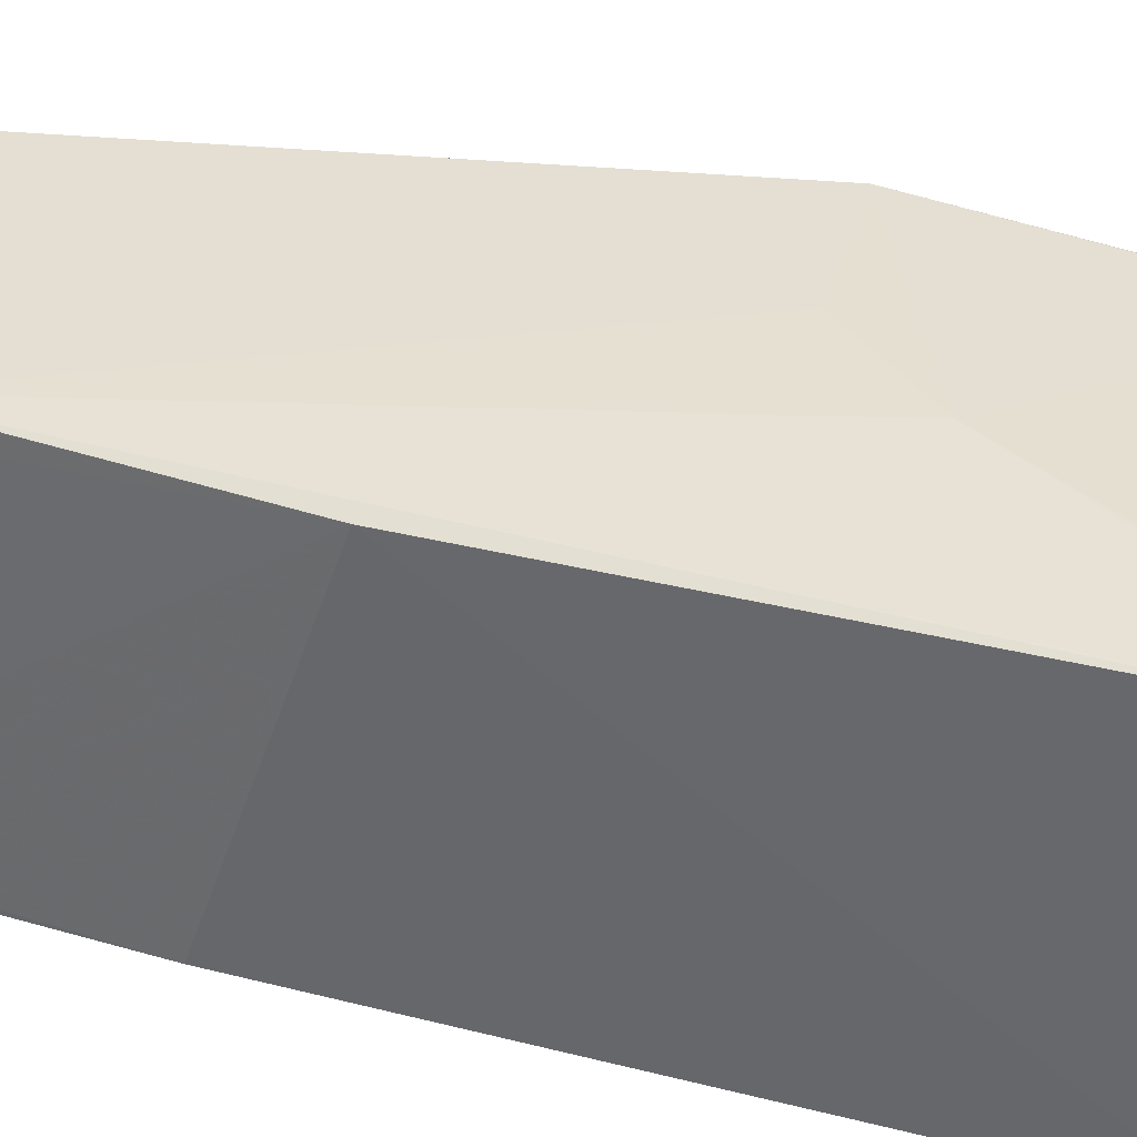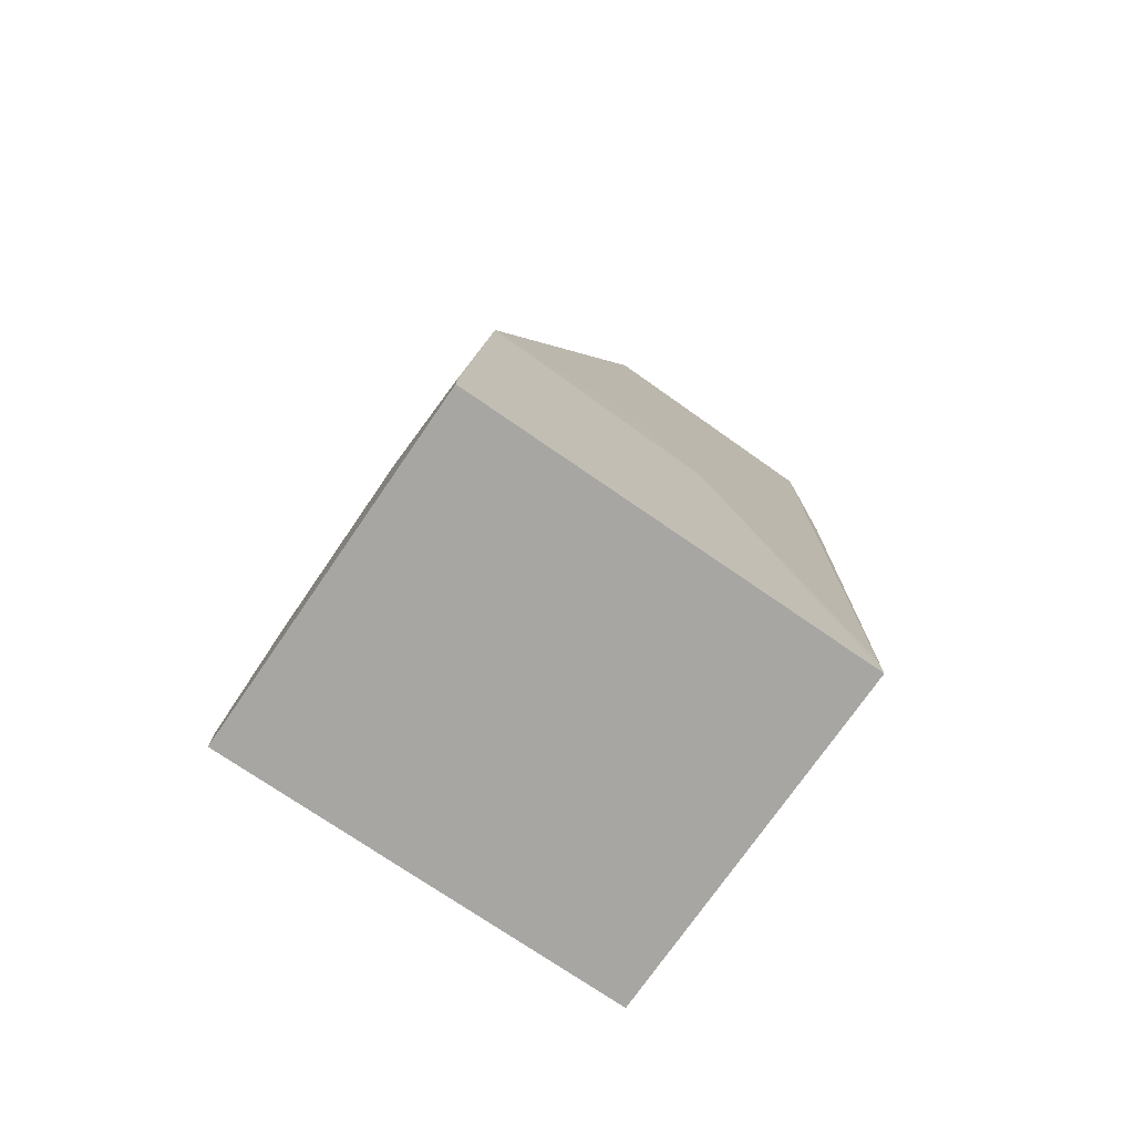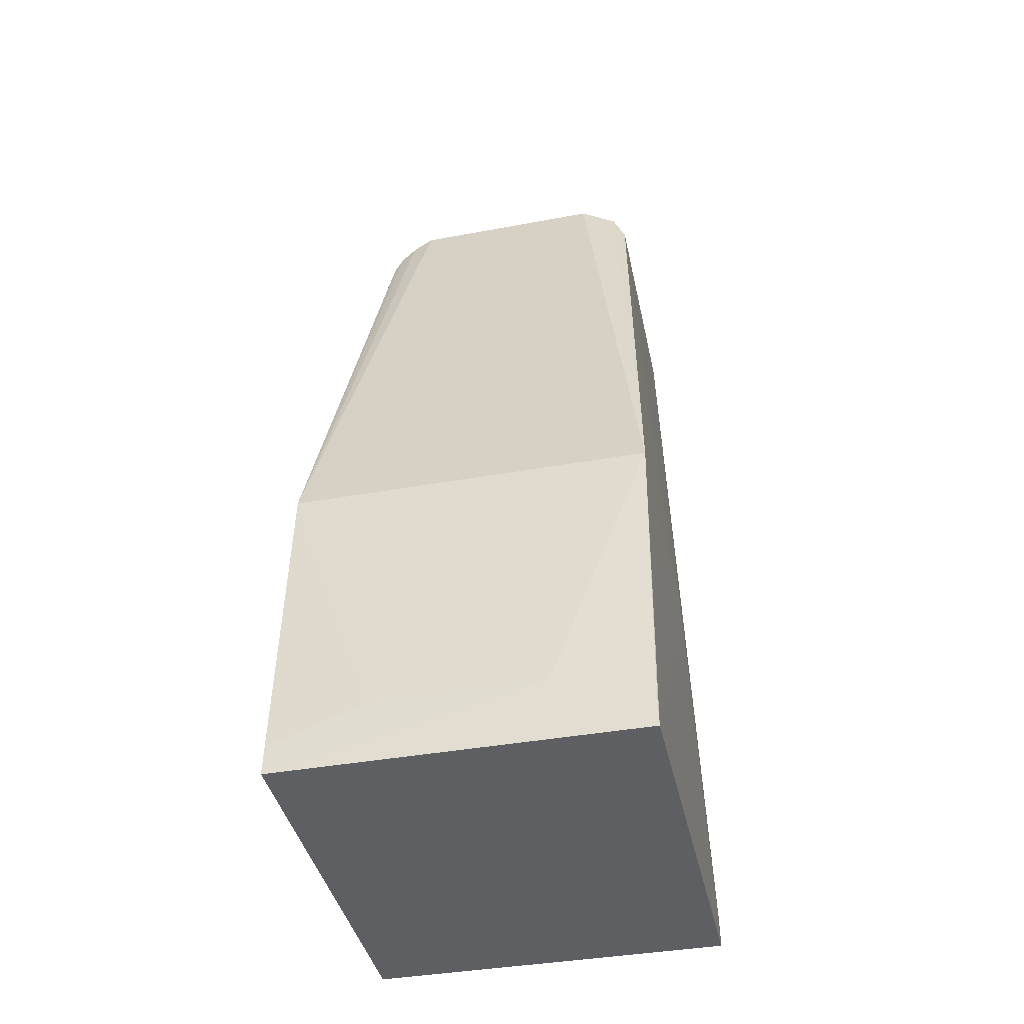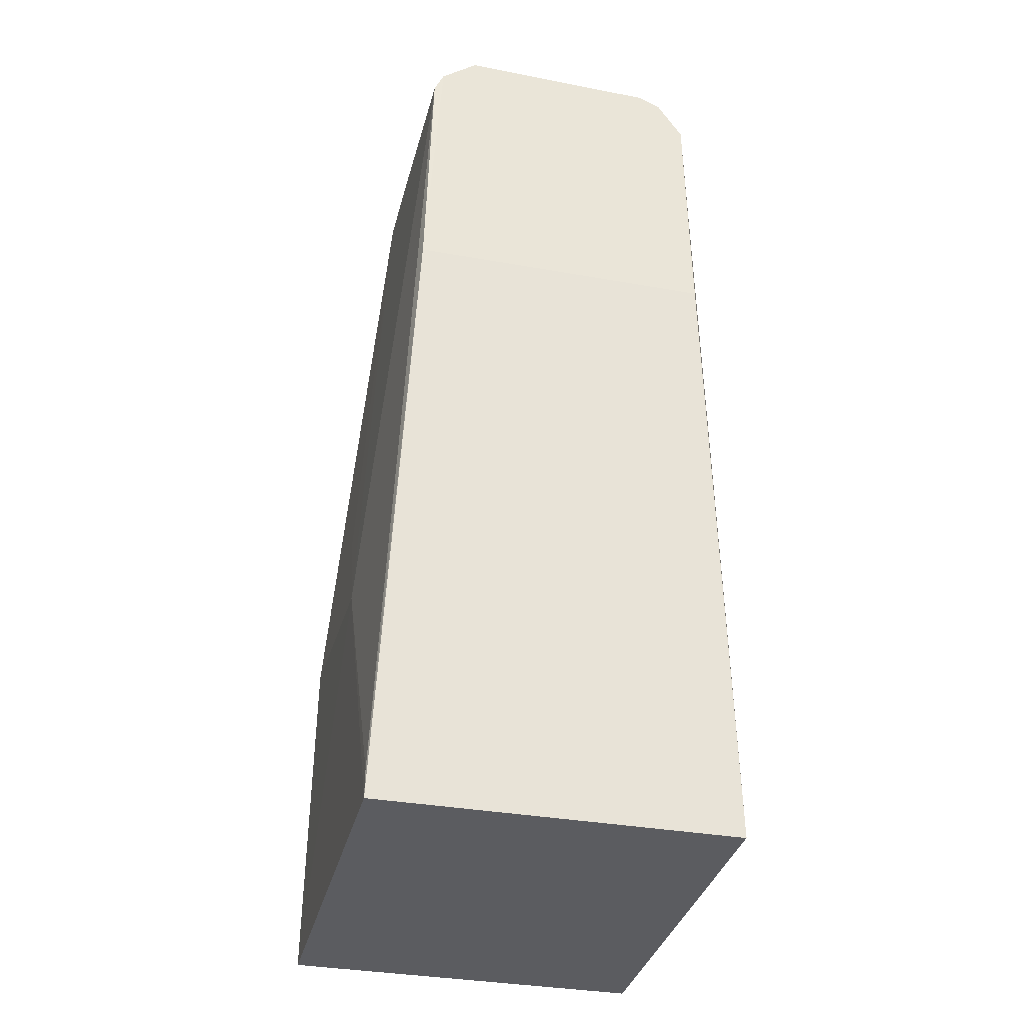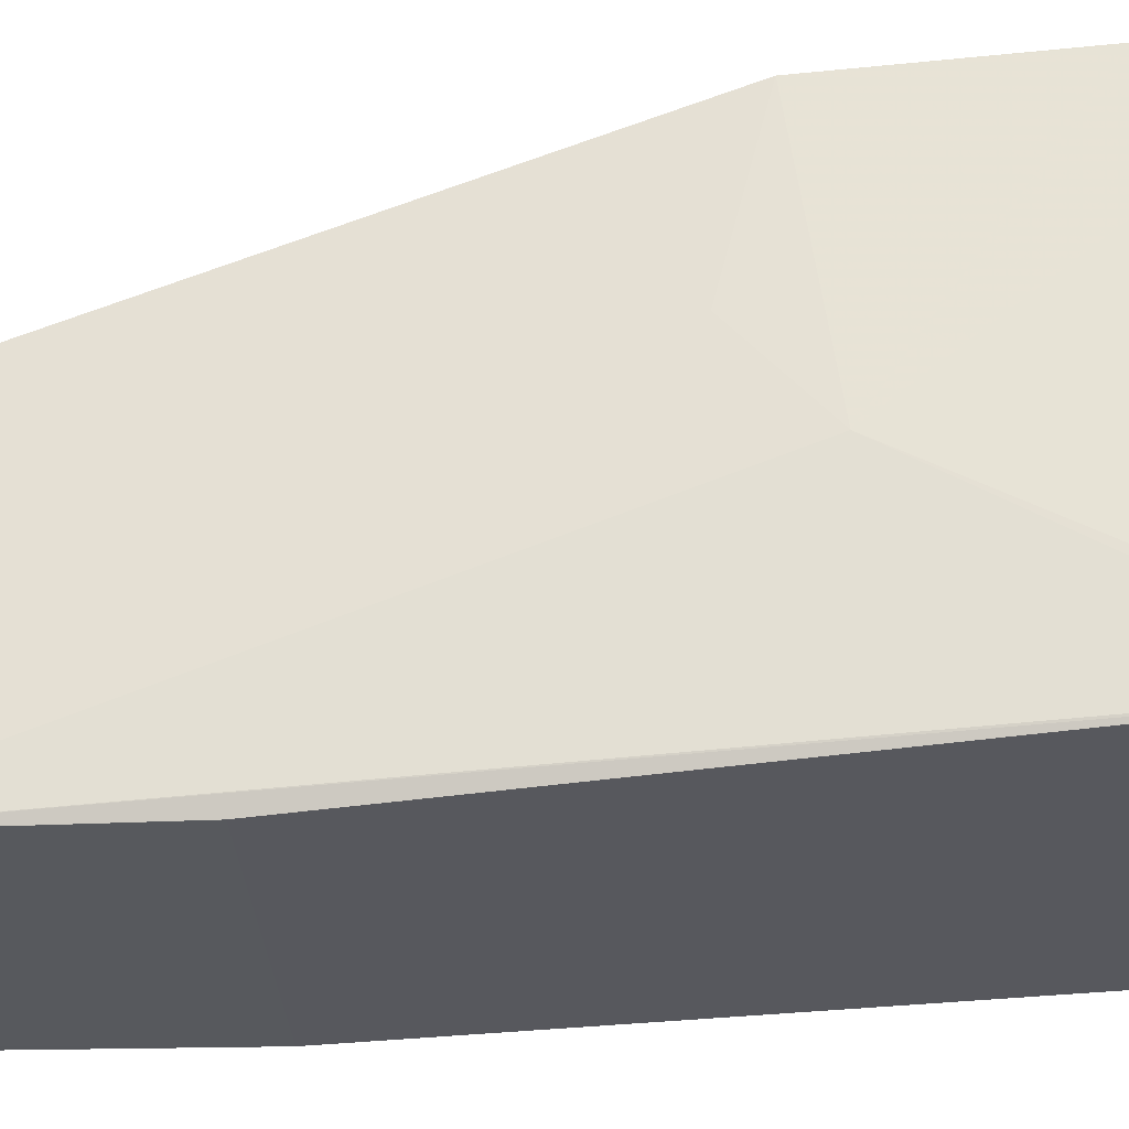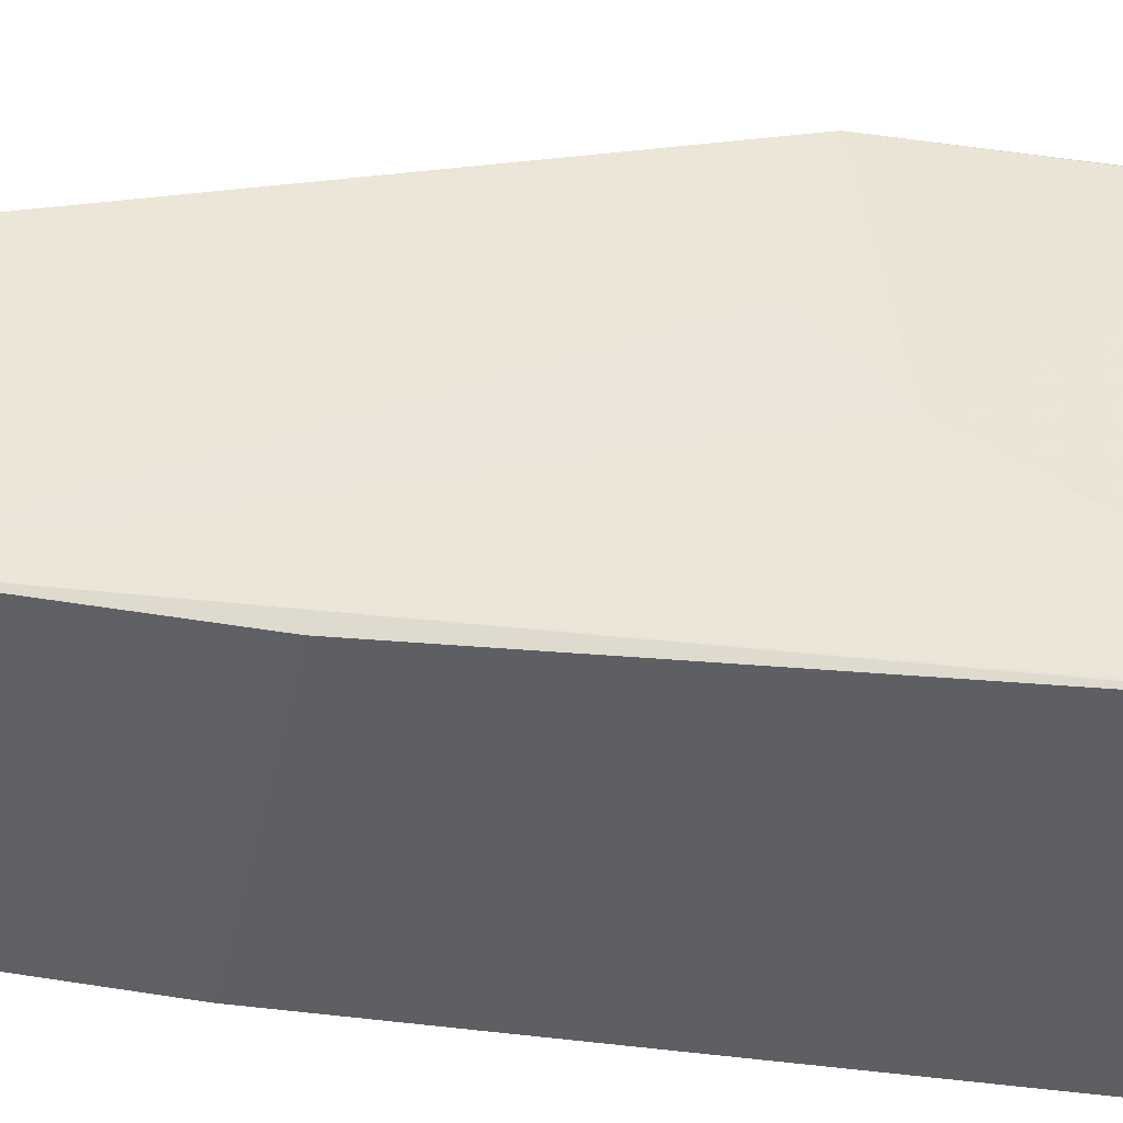
<metadata>
{"format":"obj","ext":"obj","renderer":"f3d","projection":"perspective","resolution":1024,"background":"white","views":[{"elev":-53.3,"azim":71.1,"up":"+Y"},{"elev":-74.1,"azim":-124.6,"up":"+Z"},{"elev":-40.3,"azim":-167.7,"up":"+Z"},{"elev":-34.8,"azim":-13.5,"up":"+Z"},{"elev":-29.3,"azim":93.0,"up":"+Y"},{"elev":-44.0,"azim":77.5,"up":"+Y"}]}
</metadata>
<code>
o PANDA/modified/finger000
v 0.0059 0.01431 0.05346
v 0.008574 -7.758e-06 0.05047
v 0.01039 0.02628 0.000133
v -0.01039 0.0263 0.000164
v -0.008387 -2.084e-05 0.05065
v -0.01037 0.002524 0.000133
v -0.01034 0.02494 0.01967
v 0.008504 0.01438 0.05067
v -0.005692 1.1e-05 0.0536
v 0.01038 0.002535 0.000153
v 0.008763 1.1e-05 0.03627
v 0.01034 0.02491 0.01964
v -0.004838 0.0263 0.003838
v -0.007802 0.01424 0.05229
v -0.01038 0.01158 0.01777
v 0.007998 0.01414 0.05202
v 0.00578 -1.784e-05 0.05332
v -0.008772 2.8e-05 0.03626
v -0.005596 0.0143 0.05365
v 0.01041 0.01166 0.01776
v -0.01035 0.02626 0.0018
v 0.004839 0.02625 0.003885
v -0.008551 0.01416 0.05074
v -0.007818 -4e-05 0.05192
v -0.01035 0.002563 0.0018
v 0.007127 0.01423 0.05276
v 0.007075 -1.9e-05 0.05277
v 0.01024 0.01617 0.02186
v 0.01035 0.002563 0.0018
v 0.01035 0.02626 0.0018
v -0.01005 0.01499 0.02409
v -0.008395 0.009713 0.05146
f 6 4 3
f 10 6 3
f 11 10 2
f 11 6 10
f 12 8 2
f 13 3 4
f 13 7 12
f 15 7 4
f 15 4 6
f 16 2 8
f 16 8 12
f 17 1 9
f 18 6 11
f 19 12 7
f 19 1 12
f 19 7 14
f 19 14 9
f 19 9 1
f 20 10 3
f 20 3 12
f 21 13 4
f 21 4 7
f 21 7 13
f 22 13 12
f 23 14 7
f 23 15 5
f 24 9 14
f 24 17 9
f 24 18 11
f 24 5 18
f 25 15 6
f 25 5 15
f 25 18 5
f 25 6 18
f 26 16 12
f 26 12 1
f 27 2 16
f 27 16 26
f 27 26 1
f 27 1 17
f 27 11 2
f 27 24 11
f 27 17 24
f 28 20 12
f 28 12 2
f 28 2 20
f 29 20 2
f 29 2 10
f 29 10 20
f 30 22 12
f 30 12 3
f 30 3 13
f 30 13 22
f 31 23 7
f 31 7 15
f 31 15 23
f 32 23 5
f 32 5 24
f 32 24 14
f 32 14 23

</code>
